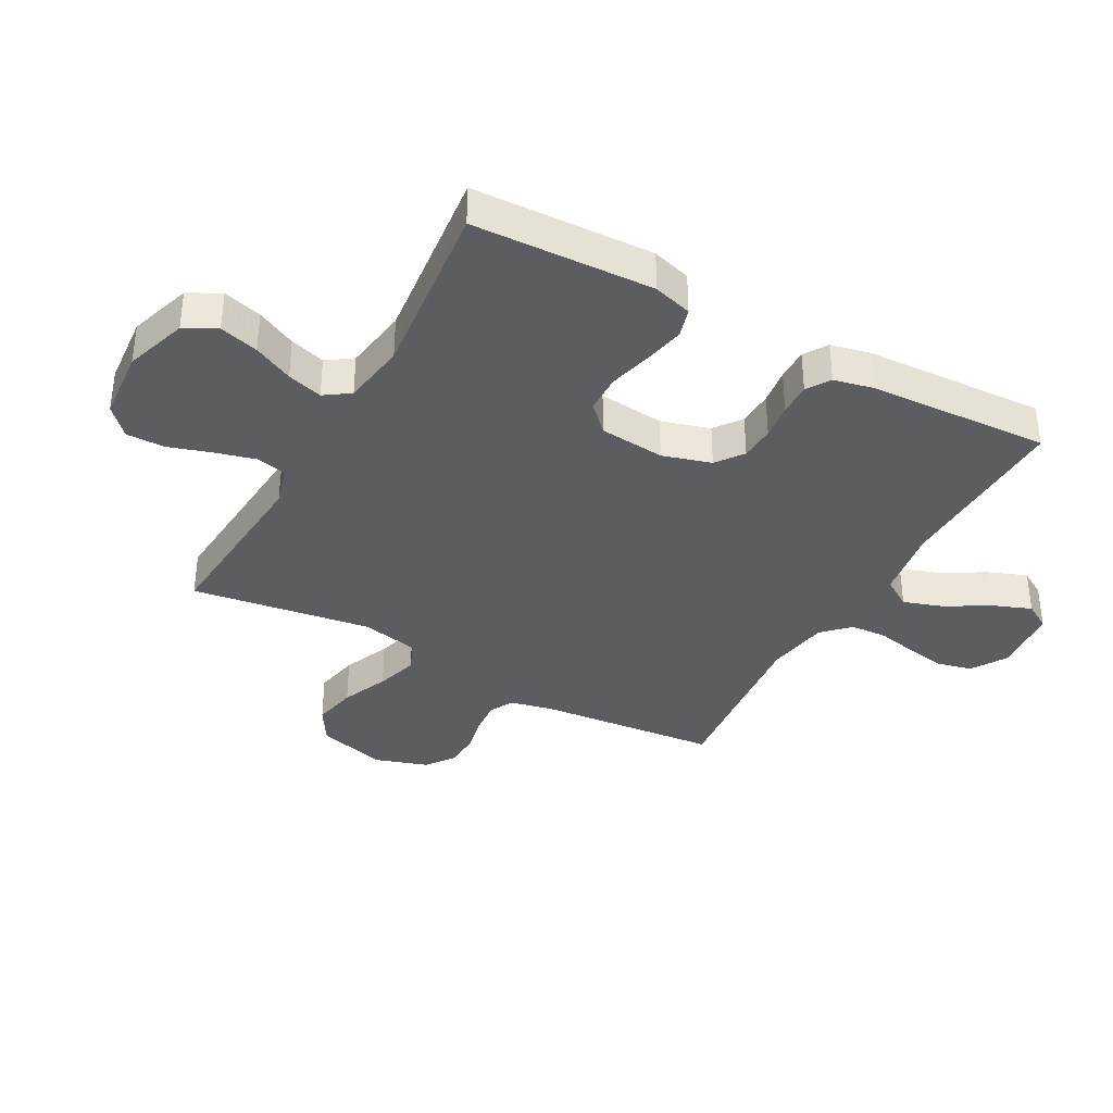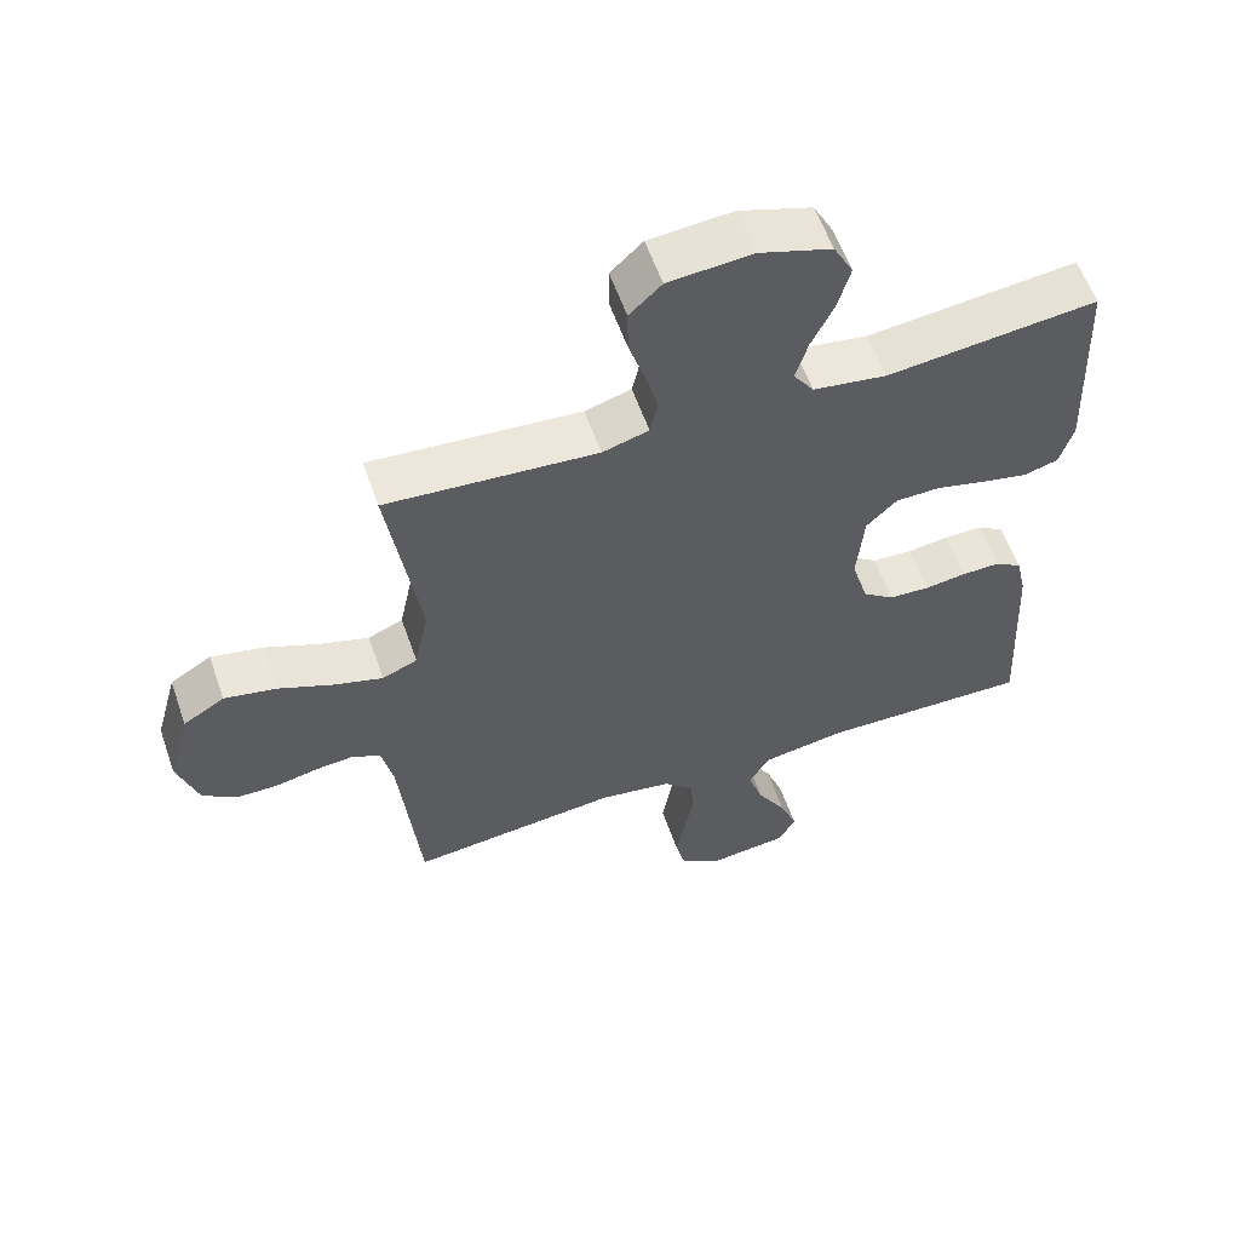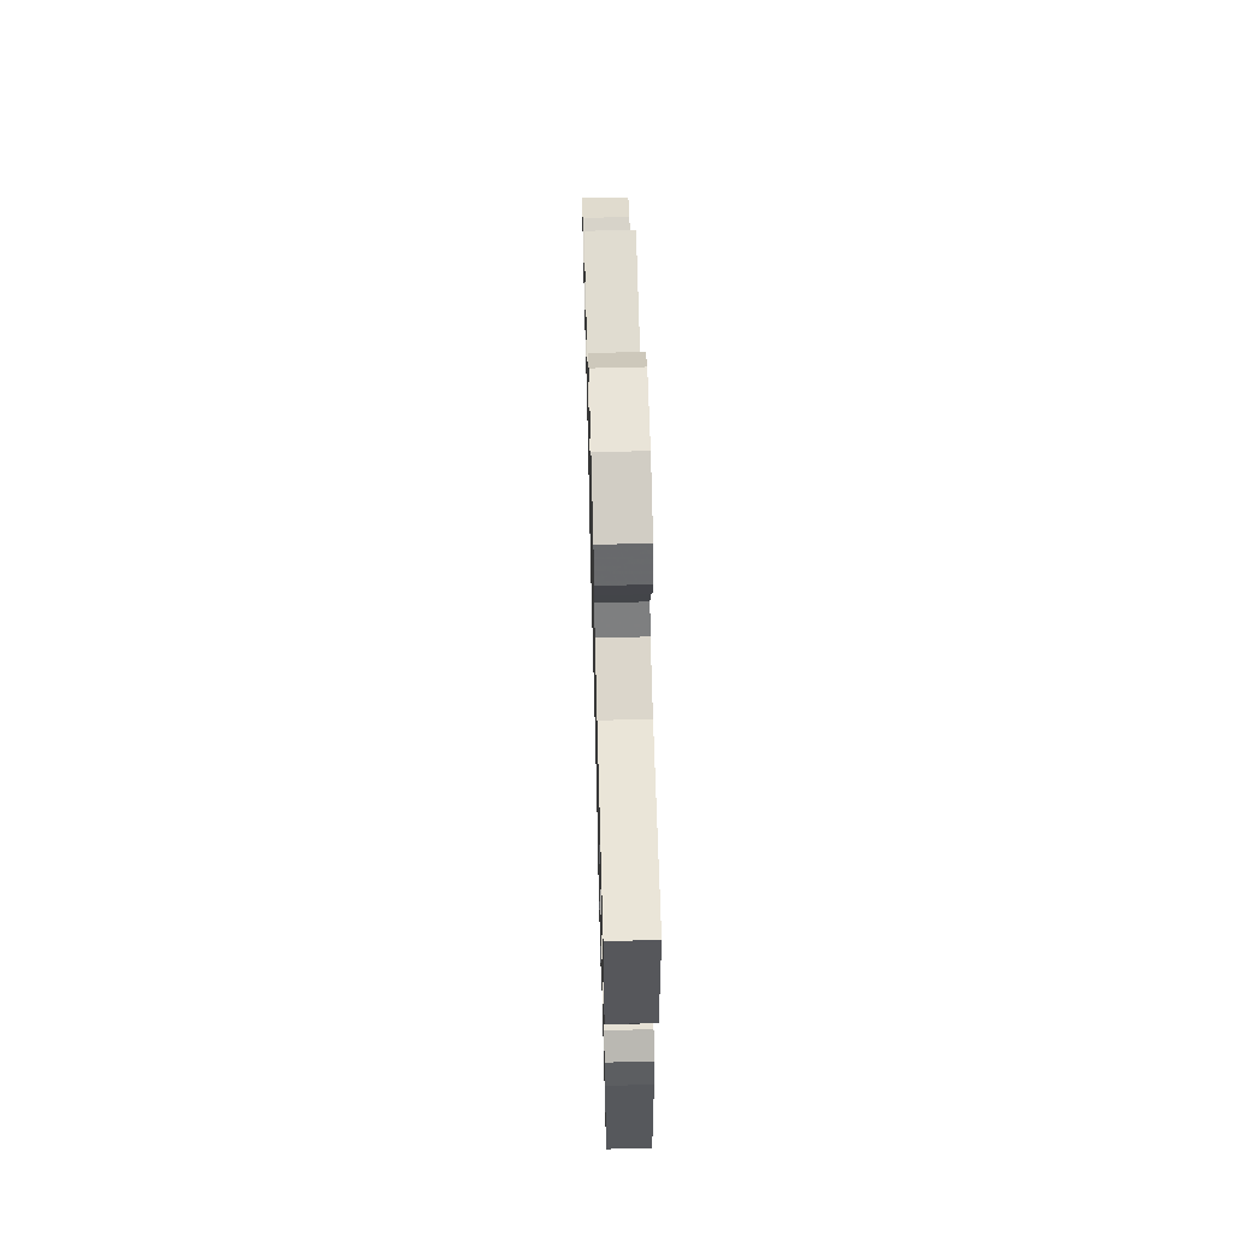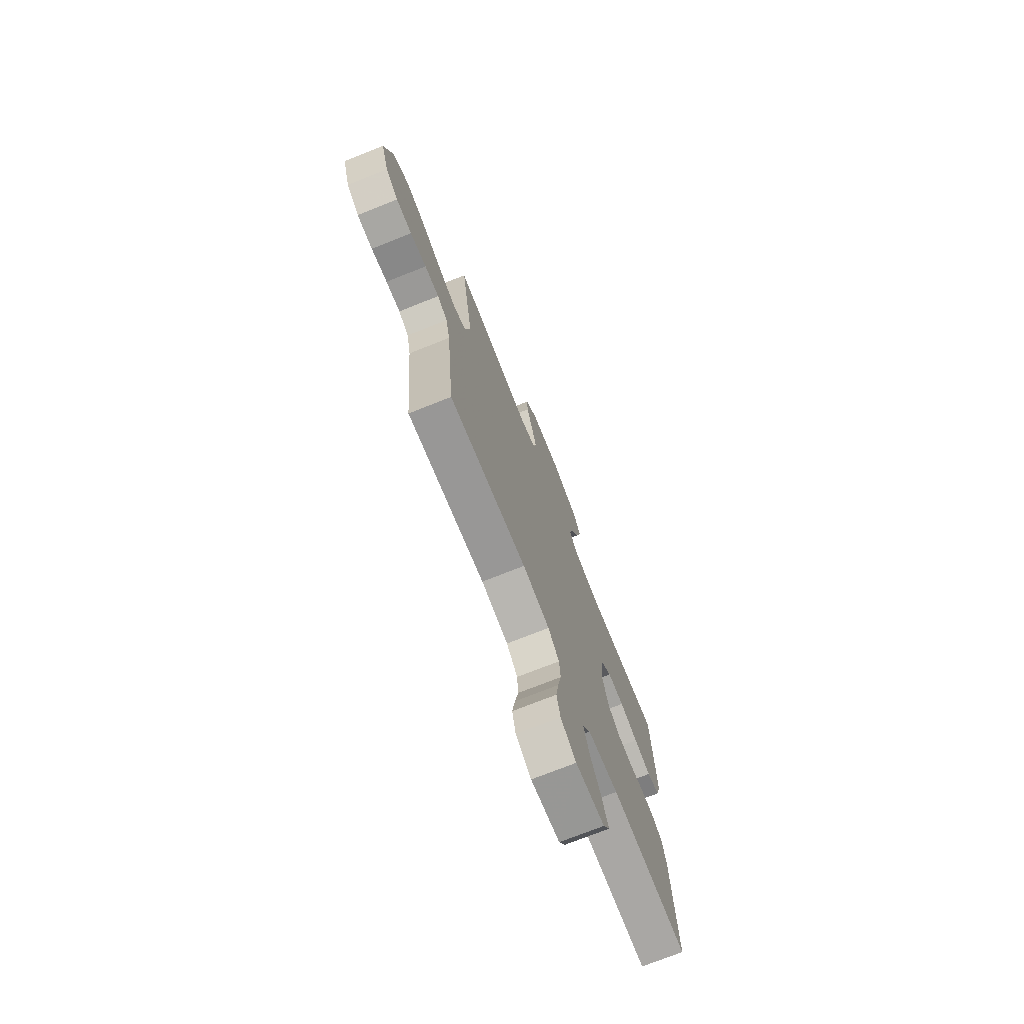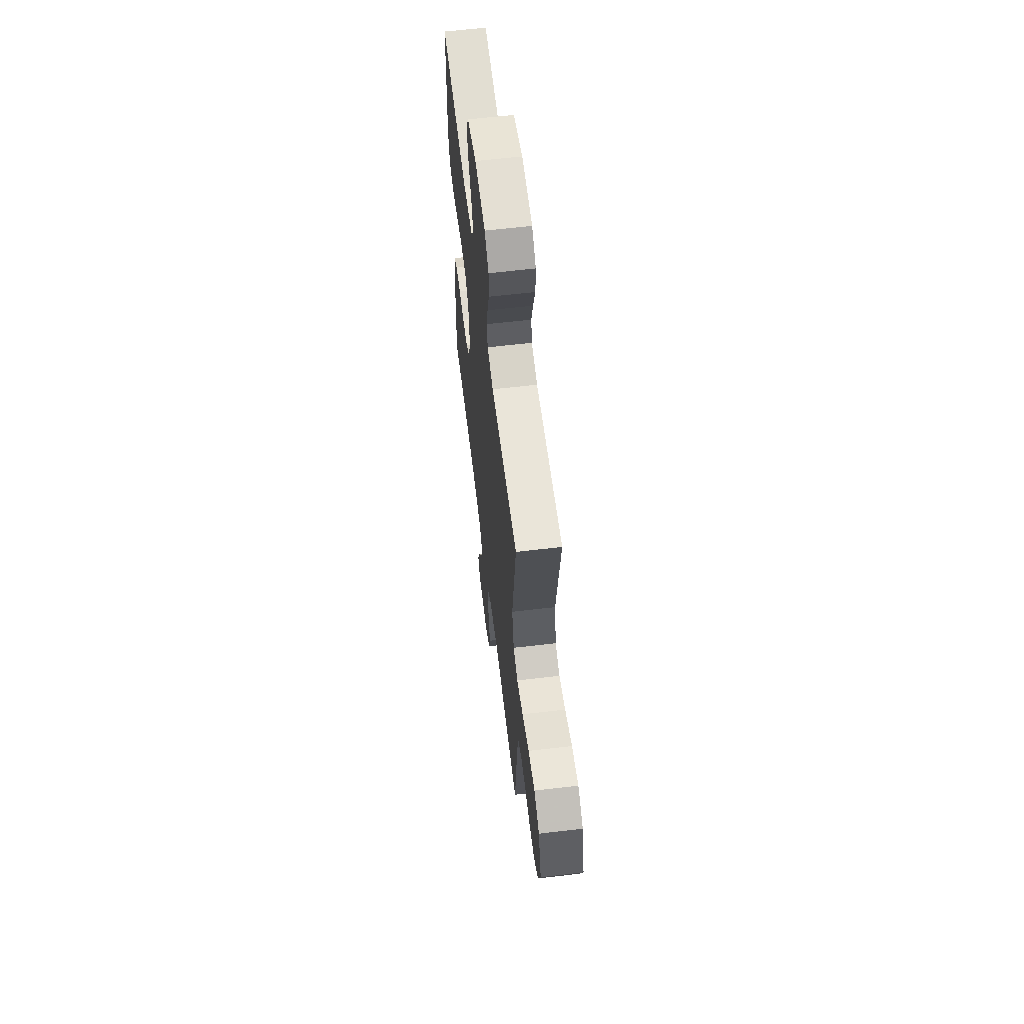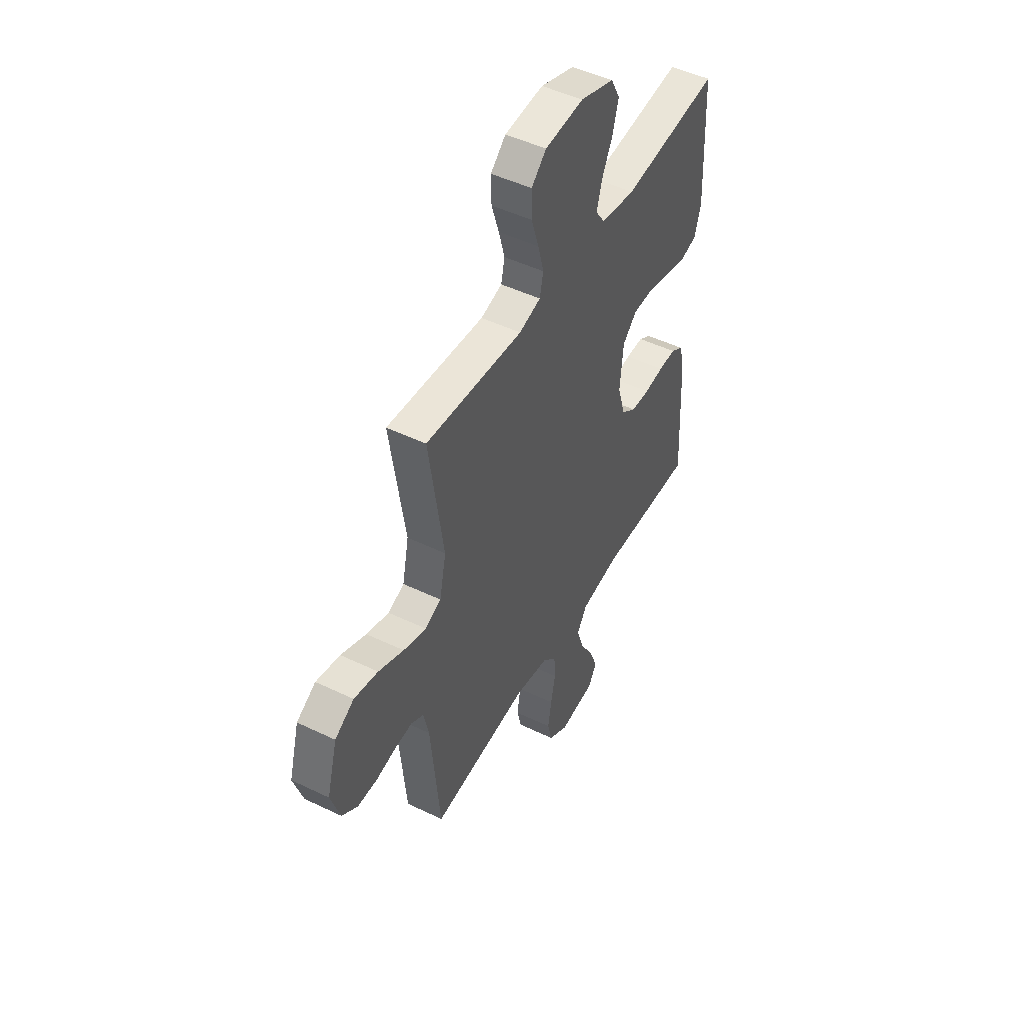
<metadata>
{"format":"obj","ext":"obj","renderer":"f3d","projection":"perspective","resolution":1024,"background":"white","views":[{"elev":-36.5,"azim":61.1,"up":"+Y"},{"elev":58.2,"azim":-19.2,"up":"+Z"},{"elev":65.1,"azim":88.4,"up":"+Z"},{"elev":-73.6,"azim":-68.3,"up":"+Z"},{"elev":61.9,"azim":-96.9,"up":"+Z"},{"elev":48.4,"azim":-61.7,"up":"+Z"}]}
</metadata>
<code>
v 0.5 0.07 -0.5
v 0.2 0.07 -0.493
v 0.08 0.07 -0.512
v 0.049 0.07 -0.561
v 0.071 0.07 -0.627
v 0.113 0.07 -0.698
v 0.138 0.07 -0.763
v 0.112 0.07 -0.807
v 0 0.07 -0.819
v -0.06 0.07 -0.782
v -0.074 0.07 -0.725
v -0.063 0.07 -0.658
v -0.049 0.07 -0.589
v -0.053 0.07 -0.529
v -0.096 0.07 -0.486
v -0.2 0.07 -0.469
v -0.5 0.07 -0.5
v -0.529 0.07 -0.2
v -0.545 0.07 -0.129
v -0.584 0.07 -0.107
v -0.639 0.07 -0.112
v -0.701 0.07 -0.125
v -0.761 0.07 -0.124
v -0.809 0.07 -0.089
v -0.838 0.07 0
v -0.806 0.07 0.116
v -0.747 0.07 0.152
v -0.673 0.07 0.137
v -0.595 0.07 0.104
v -0.525 0.07 0.083
v -0.475 0.07 0.104
v -0.455 0.07 0.2
v -0.5 0.07 0.5
v -0.2 0.07 0.477
v -0.134 0.07 0.496
v -0.123 0.07 0.546
v -0.141 0.07 0.613
v -0.164 0.07 0.685
v -0.165 0.07 0.749
v -0.119 0.07 0.792
v 0 0.07 0.802
v 0.104 0.07 0.768
v 0.132 0.07 0.715
v 0.114 0.07 0.65
v 0.082 0.07 0.584
v 0.065 0.07 0.525
v 0.094 0.07 0.483
v 0.2 0.07 0.467
v 0.5 0.07 0.5
v 0.513 0.07 0.2
v 0.494 0.07 0.135
v 0.445 0.07 0.121
v 0.378 0.07 0.135
v 0.307 0.07 0.153
v 0.243 0.07 0.152
v 0.199 0.07 0.109
v 0.189 0.07 0
v 0.213 0.07 -0.081
v 0.258 0.07 -0.114
v 0.316 0.07 -0.117
v 0.376 0.07 -0.109
v 0.43 0.07 -0.108
v 0.469 0.07 -0.133
v 0.484 0.07 -0.2
v 0.5 0 -0.5
v 0.2 0 -0.493
v 0.08 0 -0.512
v 0.049 0 -0.561
v 0.071 0 -0.627
v 0.113 0 -0.698
v 0.138 0 -0.763
v 0.112 0 -0.807
v 0 0 -0.819
v -0.06 0 -0.782
v -0.074 0 -0.725
v -0.063 0 -0.658
v -0.049 0 -0.589
v -0.053 0 -0.529
v -0.096 0 -0.486
v -0.2 0 -0.469
v -0.5 0 -0.5
v -0.529 0 -0.2
v -0.545 0 -0.129
v -0.584 0 -0.107
v -0.639 0 -0.112
v -0.701 0 -0.125
v -0.761 0 -0.124
v -0.809 0 -0.089
v -0.838 0 0
v -0.806 0 0.116
v -0.747 0 0.152
v -0.673 0 0.137
v -0.595 0 0.104
v -0.525 0 0.083
v -0.475 0 0.104
v -0.455 0 0.2
v -0.5 0 0.5
v -0.2 0 0.477
v -0.134 0 0.496
v -0.123 0 0.546
v -0.141 0 0.613
v -0.164 0 0.685
v -0.165 0 0.749
v -0.119 0 0.792
v 0 0 0.802
v 0.104 0 0.768
v 0.132 0 0.715
v 0.114 0 0.65
v 0.082 0 0.584
v 0.065 0 0.525
v 0.094 0 0.483
v 0.2 0 0.467
v 0.5 0 0.5
v 0.513 0 0.2
v 0.494 0 0.135
v 0.445 0 0.121
v 0.378 0 0.135
v 0.307 0 0.153
v 0.243 0 0.152
v 0.199 0 0.109
v 0.189 0 0
v 0.213 0 -0.081
v 0.258 0 -0.114
v 0.316 0 -0.117
v 0.376 0 -0.109
v 0.43 0 -0.108
v 0.469 0 -0.133
v 0.484 0 -0.2
f 64 1 2
f 63 64 2
f 62 63 2
f 61 62 2
f 60 61 2
f 59 60 2 3
f 58 59 3 4
f 57 58 4
f 56 57 4
f 52 53 54
f 51 52 54
f 50 51 54
f 49 50 54
f 48 49 54
f 47 48 54 55
f 46 47 55 56
f 43 44 45
f 42 43 45
f 41 42 45
f 40 41 45
f 39 40 45
f 38 39 45
f 37 38 45
f 36 37 45 46
f 46 56 4
f 36 46 4
f 35 36 4
f 32 33 34
f 34 35 4
f 32 34 4
f 31 32 4
f 27 28 29
f 26 27 29
f 25 26 29
f 24 25 29
f 23 24 29
f 22 23 29
f 21 22 29
f 20 21 29 30
f 19 20 30 31
f 16 17 18
f 18 19 31
f 16 18 31
f 15 16 31
f 11 12 13
f 10 11 13
f 9 10 13
f 8 9 13
f 7 8 13
f 6 7 13
f 5 6 13
f 5 13 14
f 14 15 31
f 5 14 31
f 4 5 31
f 66 65 128
f 66 128 127
f 66 127 126
f 66 126 125
f 66 125 124
f 67 66 124 123
f 68 67 123 122
f 68 122 121
f 68 121 120
f 118 117 116
f 118 116 115
f 118 115 114
f 118 114 113
f 118 113 112
f 119 118 112 111
f 120 119 111 110
f 109 108 107
f 109 107 106
f 109 106 105
f 109 105 104
f 109 104 103
f 109 103 102
f 109 102 101
f 110 109 101 100
f 68 120 110
f 68 110 100
f 68 100 99
f 98 97 96
f 68 99 98
f 68 98 96
f 68 96 95
f 93 92 91
f 93 91 90
f 93 90 89
f 93 89 88
f 93 88 87
f 93 87 86
f 93 86 85
f 94 93 85 84
f 95 94 84 83
f 82 81 80
f 95 83 82
f 95 82 80
f 95 80 79
f 77 76 75
f 77 75 74
f 77 74 73
f 77 73 72
f 77 72 71
f 77 71 70
f 77 70 69
f 78 77 69
f 95 79 78
f 95 78 69
f 95 69 68
f 1 65 66 2
f 2 66 67 3
f 3 67 68 4
f 4 68 69 5
f 5 69 70 6
f 6 70 71 7
f 7 71 72 8
f 8 72 73 9
f 9 73 74 10
f 10 74 75 11
f 11 75 76 12
f 12 76 77 13
f 13 77 78 14
f 14 78 79 15
f 15 79 80 16
f 16 80 81 17
f 17 81 82 18
f 18 82 83 19
f 19 83 84 20
f 20 84 85 21
f 21 85 86 22
f 22 86 87 23
f 23 87 88 24
f 24 88 89 25
f 25 89 90 26
f 26 90 91 27
f 27 91 92 28
f 28 92 93 29
f 29 93 94 30
f 30 94 95 31
f 31 95 96 32
f 32 96 97 33
f 33 97 98 34
f 34 98 99 35
f 35 99 100 36
f 36 100 101 37
f 37 101 102 38
f 38 102 103 39
f 39 103 104 40
f 40 104 105 41
f 41 105 106 42
f 42 106 107 43
f 43 107 108 44
f 44 108 109 45
f 45 109 110 46
f 46 110 111 47
f 47 111 112 48
f 48 112 113 49
f 49 113 114 50
f 50 114 115 51
f 51 115 116 52
f 52 116 117 53
f 53 117 118 54
f 54 118 119 55
f 55 119 120 56
f 56 120 121 57
f 57 121 122 58
f 58 122 123 59
f 59 123 124 60
f 60 124 125 61
f 61 125 126 62
f 62 126 127 63
f 63 127 128 64
f 64 128 65 1

</code>
